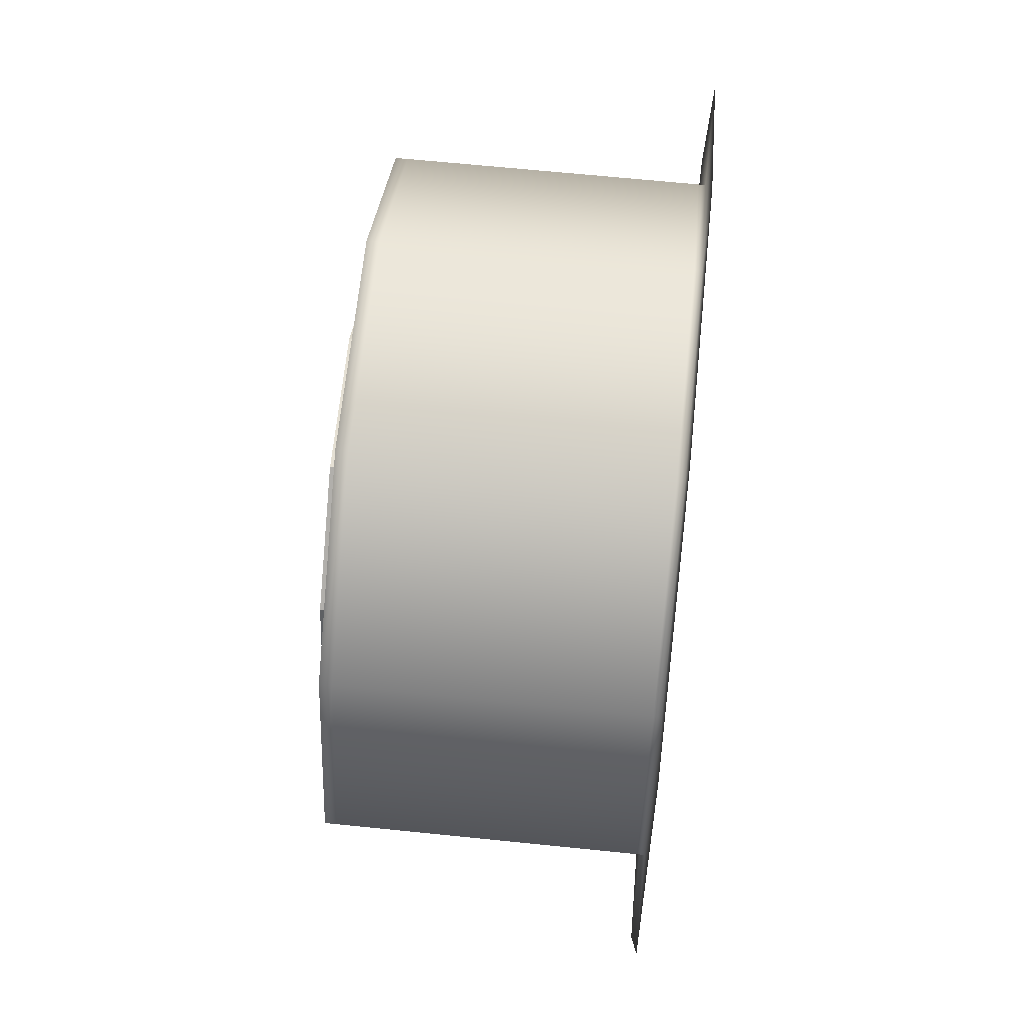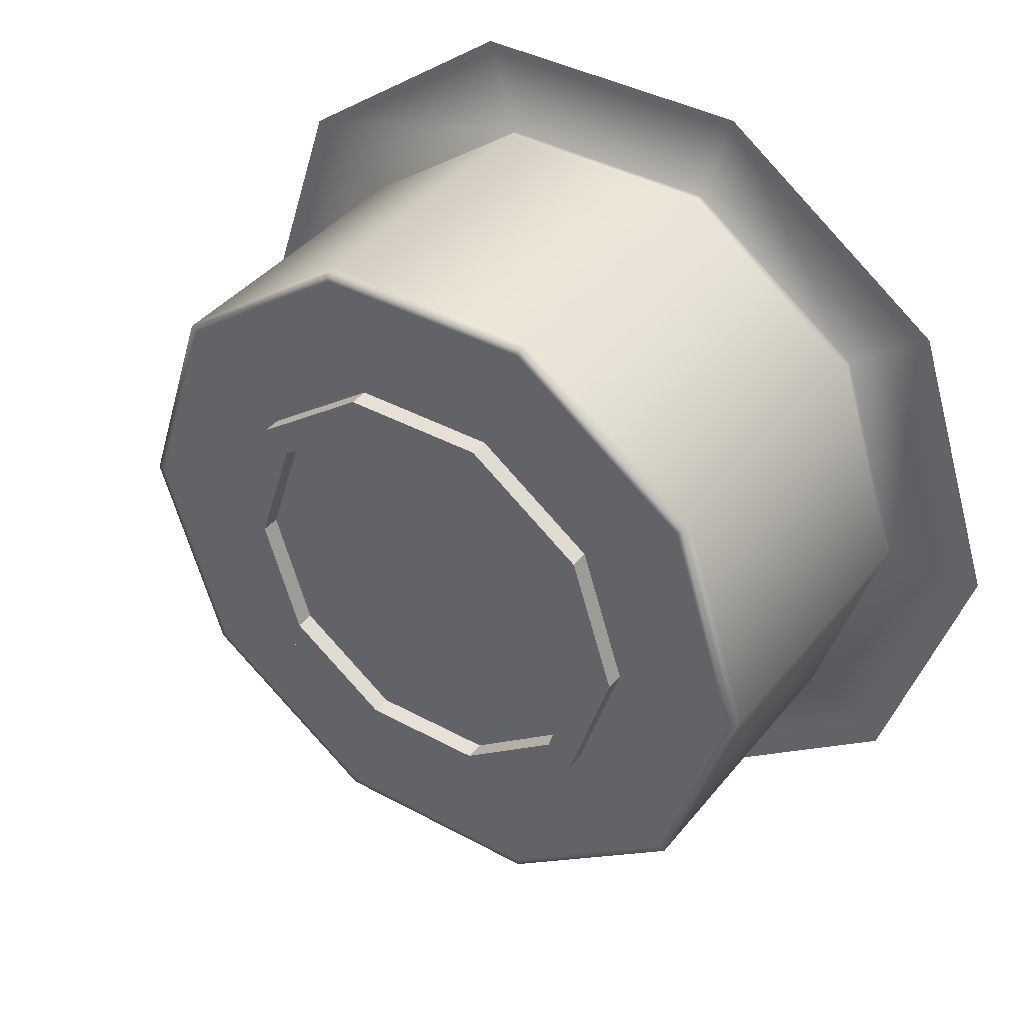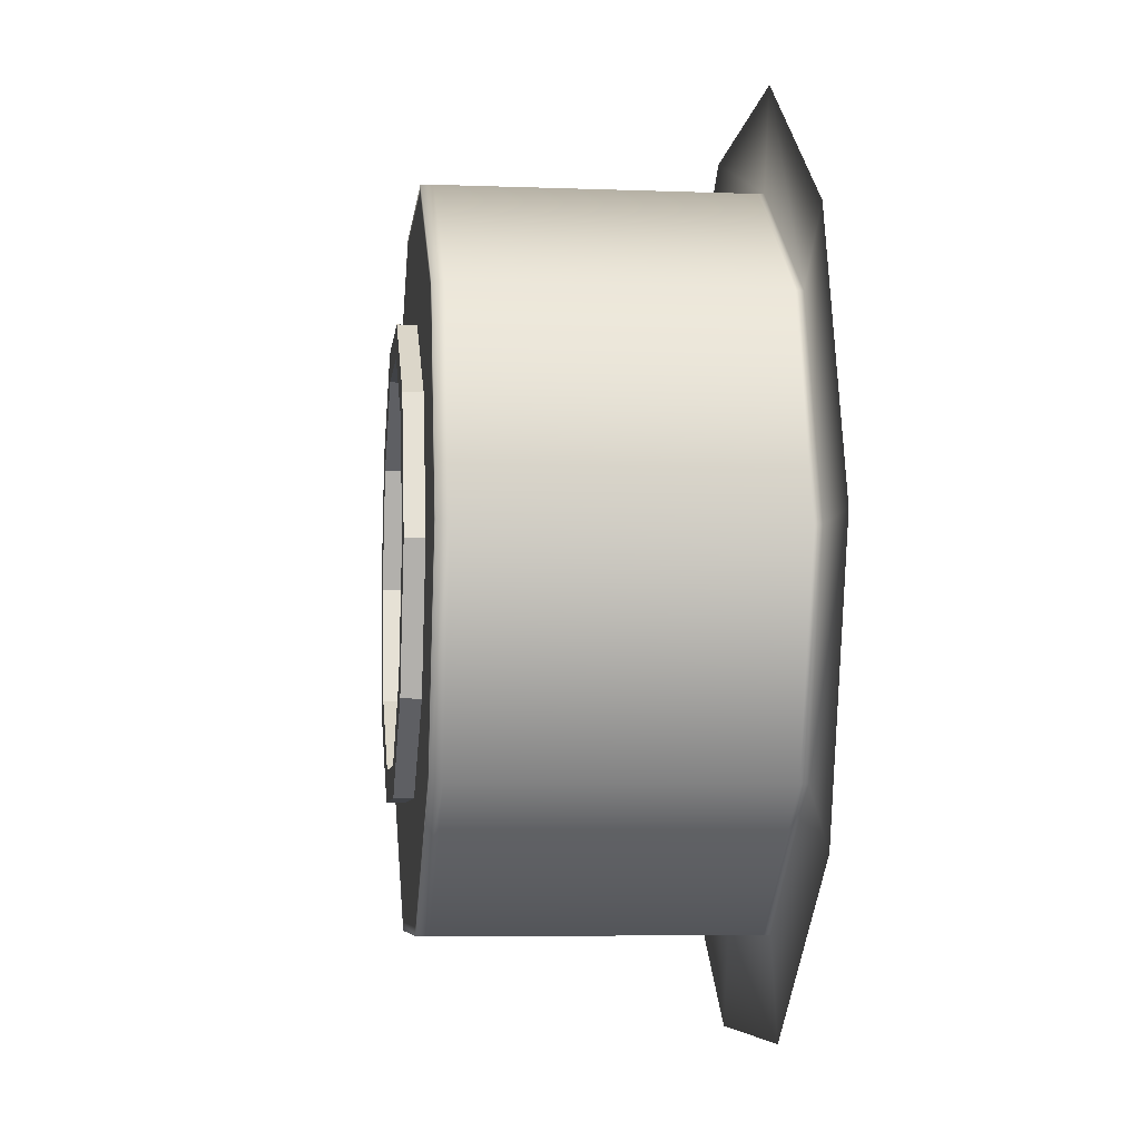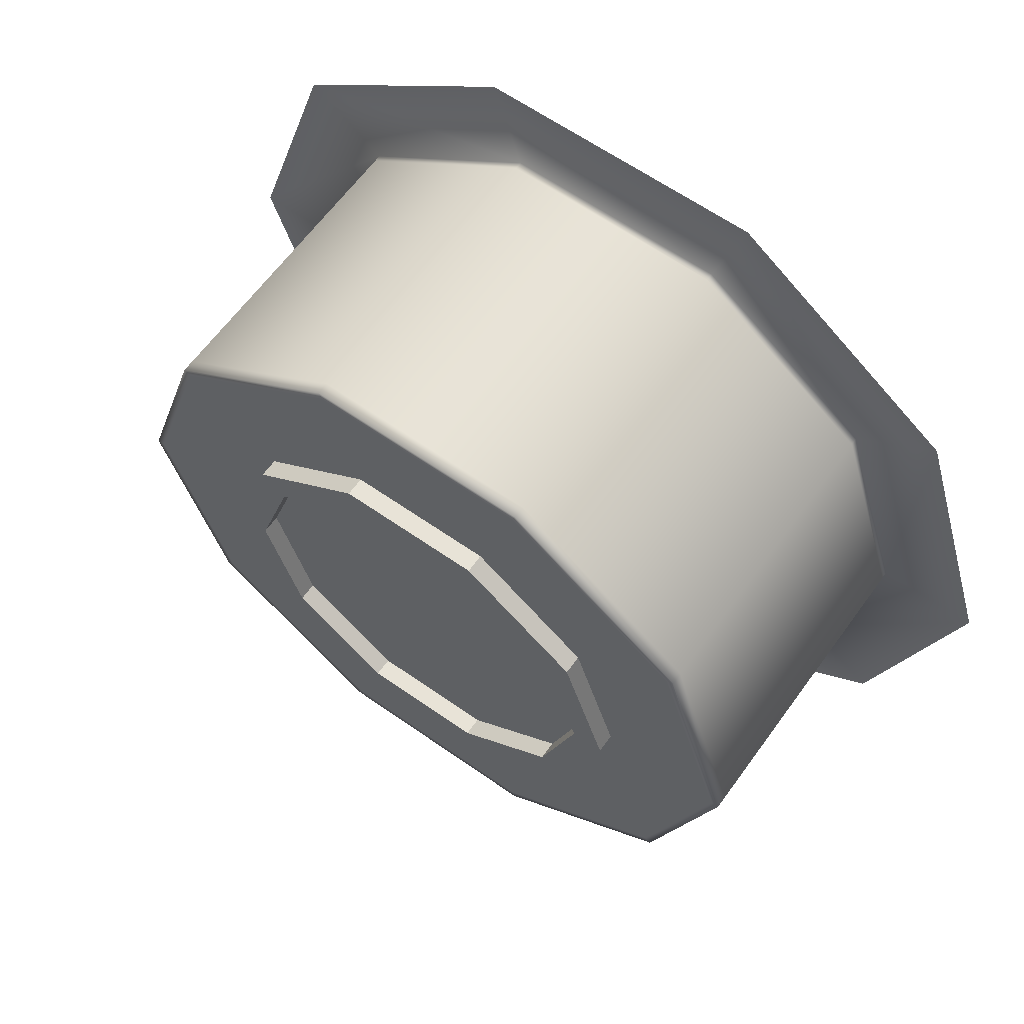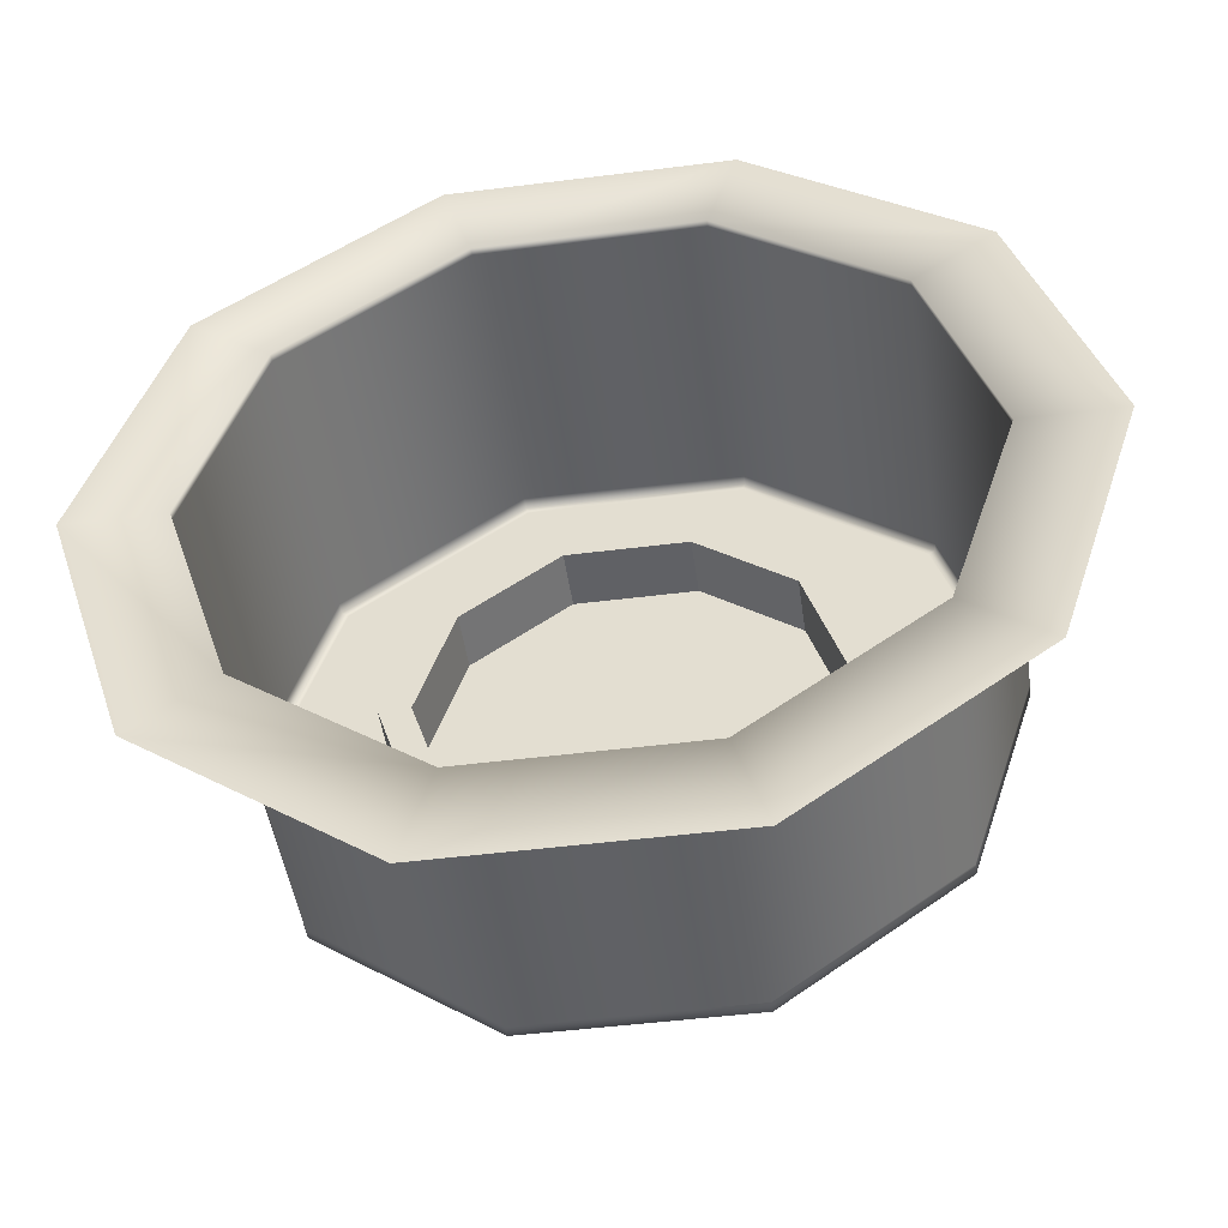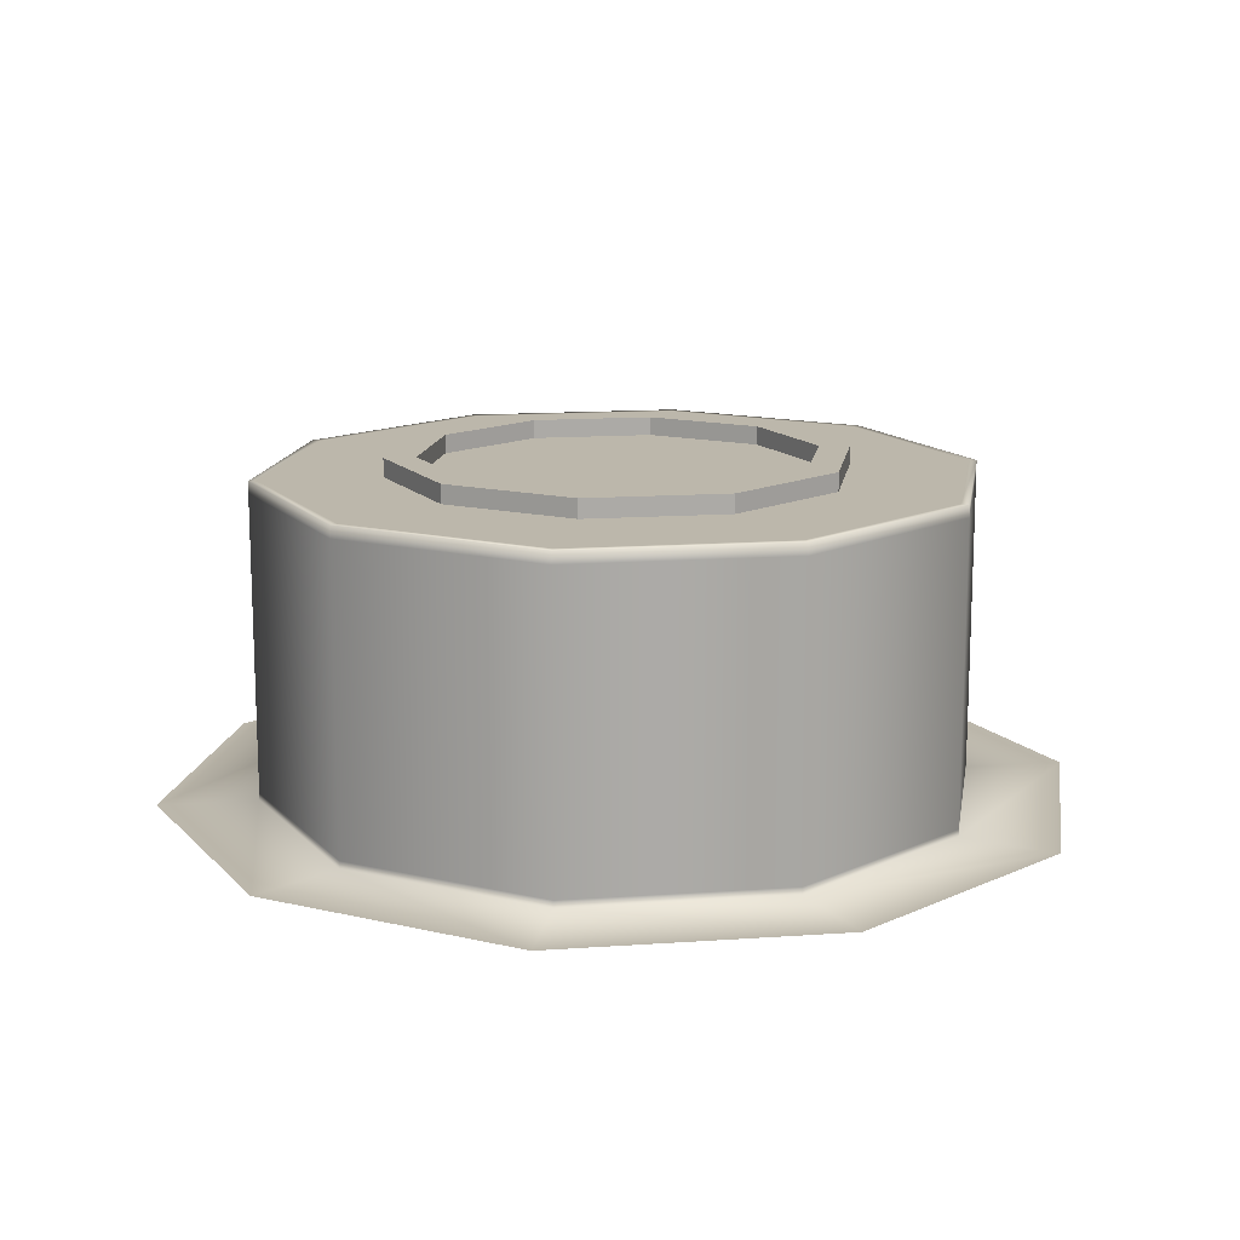
<metadata>
{"format":"obj","ext":"obj","renderer":"f3d","projection":"perspective","resolution":1024,"background":"white","views":[{"elev":65.2,"azim":-84.1,"up":"+Z"},{"elev":39.2,"azim":-145.7,"up":"+Z"},{"elev":-6.4,"azim":-96.4,"up":"+Z"},{"elev":62.0,"azim":-144.4,"up":"+Z"},{"elev":-47.9,"azim":8.1,"up":"+Z"},{"elev":14.3,"azim":-8.7,"up":"+Y"}]}
</metadata>
<code>
v 0.001731 0.0134 0.09082
v -0.005601 0.0134 0.09615
v 0.001731 0.0134 0.1015
v -0.004531 0.0134 0.09944
v 0.004531 0.0134 0.09944
v 0.005601 0.0134 0.09615
v -0.001731 0.0134 0.1015
v -0.001731 0.0134 0.09082
v 0.004531 0.0134 0.09286
v -0.004531 0.0134 0.09286
v 0.00169 0.0134 0.09095
v -0.005467 0.0134 0.09615
v 0.00169 0.0134 0.1013
v -0.004423 0.0134 0.09936
v 0.004423 0.0134 0.09936
v 0.005467 0.0134 0.09615
v -0.00169 0.0134 0.1013
v -0.00169 0.0134 0.09095
v 0.004423 0.0134 0.09294
v -0.004423 0.0134 0.09294
v 0 0.0134 0.09615
v 0.001731 0.008414 0.09082
v -0.005601 0.008414 0.09615
v 0.001731 0.008414 0.1015
v -0.004531 0.008414 0.09944
v 0.004531 0.008414 0.09944
v 0.005601 0.008414 0.09615
v -0.001731 0.008414 0.1015
v -0.001731 0.008414 0.09082
v 0.004531 0.008414 0.09286
v -0.004531 0.008414 0.09286
v 0.002212 0.008414 0.08934
v -0.007159 0.008414 0.09615
v 0.002212 0.008414 0.103
v -0.005792 0.008414 0.1004
v 0.005792 0.008414 0.1004
v 0.007159 0.008414 0.09615
v -0.002212 0.008414 0.103
v -0.002212 0.008414 0.08934
v 0.005792 0.008414 0.09194
v -0.005792 0.008414 0.09194
v -0.001731 0.01321 0.1015
v 0.001731 0.01321 0.1015
v -0.004531 0.01321 0.09944
v -0.005601 0.01321 0.09615
v -0.004531 0.01321 0.09286
v 0.004531 0.01321 0.09286
v 0.005601 0.01321 0.09615
v 0.004531 0.01321 0.09944
v -0.001731 0.01321 0.09082
v 0.001731 0.01321 0.09082
v 0.001731 0.008535 0.1015
v -0.005601 0.008535 0.09615
v 0.004531 0.008535 0.09944
v 0.001731 0.008535 0.09082
v -0.001731 0.008535 0.1015
v -0.004531 0.008535 0.09944
v -0.004531 0.008535 0.09286
v 0.004531 0.008535 0.09286
v 0.005601 0.008535 0.09615
v -0.001731 0.008535 0.09082
v 0.001108 0.01369 0.09274
v -0.003585 0.01369 0.09615
v 0.001108 0.01369 0.09956
v -0.0029 0.01369 0.09826
v 0.0029 0.01369 0.09826
v 0.003585 0.01369 0.09615
v -0.001108 0.01369 0.09956
v -0.001108 0.01369 0.09274
v 0.0029 0.01369 0.09404
v -0.0029 0.01369 0.09404
v 0.000955 0.01369 0.09321
v -0.00309 0.01369 0.09615
v 0.000955 0.01369 0.09909
v -0.0025 0.01369 0.09797
v 0.0025 0.01369 0.09797
v 0.00309 0.01369 0.09615
v -0.000955 0.01369 0.09909
v -0.000955 0.01369 0.09321
v 0.0025 0.01369 0.09433
v -0.0025 0.01369 0.09433
v 0.001108 0.01242 0.09274
v -0.003585 0.01242 0.09615
v 0.001108 0.01242 0.09956
v -0.0029 0.01242 0.09826
v 0.0029 0.01242 0.09826
v 0.003585 0.01242 0.09615
v -0.001108 0.01242 0.09956
v -0.001108 0.01242 0.09274
v 0.0029 0.01242 0.09404
v -0.0029 0.01242 0.09404
v 0.000955 0.01242 0.09321
v -0.00309 0.01242 0.09615
v 0.000955 0.01242 0.09909
v -0.0025 0.01242 0.09797
v 0.0025 0.01242 0.09797
v 0.00309 0.01242 0.09615
v -0.000955 0.01242 0.09909
v -0.000955 0.01242 0.09321
v 0.0025 0.01242 0.09433
v -0.0025 0.01242 0.09433
f 2 4 12
f 12 4 14
f 4 7 14
f 14 7 17
f 8 10 18
f 18 10 20
f 9 1 19
f 19 1 11
f 3 5 13
f 13 5 15
f 1 8 11
f 11 8 18
f 5 6 15
f 15 6 16
f 7 3 17
f 17 3 13
f 10 2 20
f 20 2 12
f 6 9 16
f 16 9 19
f 12 14 21
f 18 20 21
f 14 17 21
f 13 15 21
f 15 16 21
f 17 13 21
f 16 19 21
f 19 11 21
f 11 18 21
f 20 12 21
f 53 58 23
f 23 58 31
f 55 59 22
f 22 59 30
f 52 56 24
f 24 56 28
f 56 57 28
f 28 57 25
f 54 52 26
f 26 52 24
f 57 53 25
f 25 53 23
f 58 61 31
f 31 61 29
f 59 60 30
f 30 60 27
f 60 54 27
f 27 54 26
f 61 55 29
f 29 55 22
f 22 30 32
f 32 30 40
f 24 28 34
f 34 28 38
f 28 25 38
f 38 25 35
f 31 29 41
f 41 29 39
f 25 23 35
f 35 23 33
f 26 24 36
f 36 24 34
f 29 22 39
f 39 22 32
f 27 26 37
f 37 26 36
f 30 27 40
f 40 27 37
f 23 31 33
f 33 31 41
f 8 1 50
f 50 1 51
f 6 5 48
f 48 5 49
f 9 6 47
f 47 6 48
f 10 8 46
f 46 8 50
f 4 2 44
f 44 2 45
f 5 3 49
f 49 3 43
f 7 4 42
f 42 4 44
f 3 7 43
f 43 7 42
f 1 9 51
f 51 9 47
f 2 10 45
f 45 10 46
f 50 51 61
f 61 51 55
f 48 49 60
f 60 49 54
f 47 48 59
f 59 48 60
f 46 50 58
f 58 50 61
f 44 45 57
f 57 45 53
f 49 43 54
f 54 43 52
f 42 44 56
f 56 44 57
f 43 42 52
f 52 42 56
f 51 47 55
f 55 47 59
f 45 46 53
f 53 46 58
f 62 69 72
f 72 69 79
f 64 74 68
f 68 74 78
f 63 65 73
f 73 65 75
f 63 73 71
f 71 73 81
f 62 72 70
f 70 72 80
f 66 67 76
f 76 67 77
f 65 68 75
f 75 68 78
f 69 71 79
f 79 71 81
f 67 70 77
f 77 70 80
f 64 66 74
f 74 66 76
f 82 92 89
f 89 92 99
f 84 88 94
f 94 88 98
f 83 93 85
f 85 93 95
f 83 91 93
f 93 91 101
f 82 90 92
f 92 90 100
f 86 96 87
f 87 96 97
f 85 95 88
f 88 95 98
f 89 99 91
f 91 99 101
f 87 97 90
f 90 97 100
f 84 94 86
f 86 94 96
f 75 78 95
f 95 78 98
f 67 66 87
f 87 66 86
f 74 76 94
f 94 76 96
f 70 67 90
f 90 67 87
f 71 69 91
f 91 69 89
f 73 75 93
f 93 75 95
f 64 68 84
f 84 68 88
f 69 62 89
f 89 62 82
f 76 77 96
f 96 77 97
f 62 70 82
f 82 70 90
f 63 71 83
f 83 71 91
f 77 80 97
f 97 80 100
f 79 81 99
f 99 81 101
f 68 65 88
f 88 65 85
f 78 74 98
f 98 74 94
f 72 79 92
f 92 79 99
f 66 64 86
f 86 64 84
f 80 72 100
f 100 72 92
f 81 73 101
f 101 73 93
f 65 63 85
f 85 63 83

</code>
